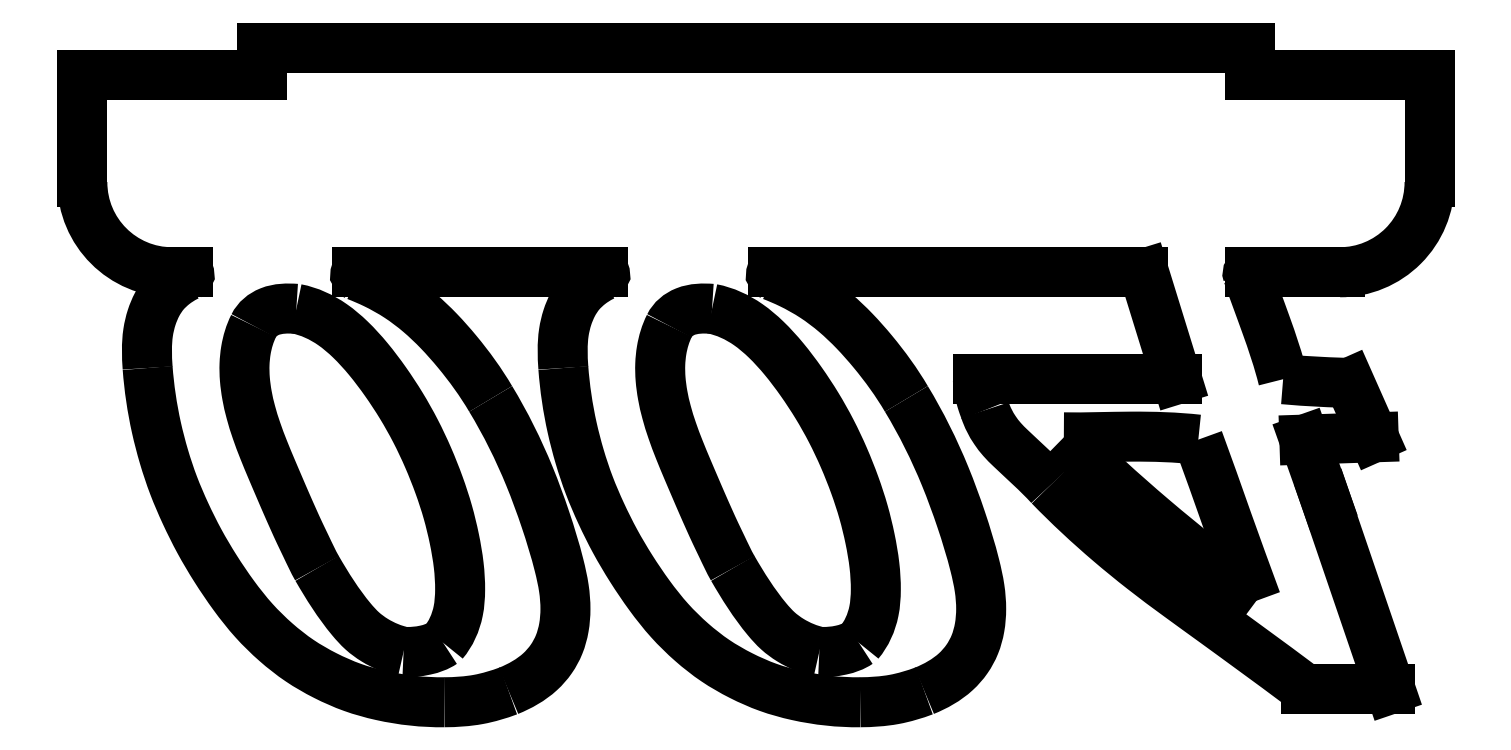
<metadata>
{"format":"dxf","ext":"dxf","renderer":"ezdxf+matplotlib","layout":"modelspace","background":"white","min_lineweight":24,"dpi":150}
</metadata>
<code>
0
SECTION
2
ENTITIES
0
SPLINE
8
0
210
0
220
0
230
1
70
     8
71
     3
72
     9
73
     5
74
     0
42
1e-08
43
1e-08
40
0
40
0
40
0
40
0
40
0.4697
40
1
40
1
40
1
40
1
10
86.47
20
-63.27
30
0
10
85.87
20
-63.68
30
0
10
84.4
20
-64.18
30
0
10
82.87
20
-64.31
30
0
10
82.05
20
-64.27
30
0
0
SPLINE
8
0
210
0
220
0
230
1
70
     8
71
     3
72
    21
73
    17
74
     0
42
1e-08
43
1e-08
40
0
40
0
40
0
40
0
40
0.09952
40
0.158
40
0.2243
40
0.2957
40
0.3678
40
0.4406
40
0.5146
40
0.5885
40
0.6598
40
0.7287
40
0.796
40
0.8578
40
0.9113
40
1
40
1
40
1
40
1
10
70.11
20
-26.07
30
0
10
71.57
20
-26.35
30
0
10
73.72
20
-27.36
30
0
10
76.26
20
-29.53
30
0
10
78.21
20
-31.69
30
0
10
80.07
20
-34.18
30
0
10
81.84
20
-36.85
30
0
10
83.43
20
-39.68
30
0
10
84.82
20
-42.63
30
0
10
86.02
20
-45.65
30
0
10
87.01
20
-48.66
30
0
10
87.73
20
-51.65
30
0
10
88.23
20
-54.54
30
0
10
88.4
20
-57.24
30
0
10
88.2
20
-60.27
30
0
10
87.33
20
-62.26
30
0
10
86.47
20
-63.27
30
0
0
SPLINE
8
0
210
0
220
0
230
1
70
     8
71
     3
72
     9
73
     5
74
     0
42
1e-08
43
1e-08
40
0
40
0
40
0
40
0
40
0.4462
40
1
40
1
40
1
40
1
10
65.36
20
-27.97
30
0
10
65.72
20
-27.22
30
0
10
67.22
20
-26.02
30
0
10
69.13
20
-26
30
0
10
70.11
20
-26.07
30
0
0
SPLINE
8
0
210
0
220
0
230
1
70
     8
71
     3
72
    21
73
    17
74
     0
42
1e-08
43
1e-08
40
0
40
0
40
0
40
0
40
0.09587
40
0.151
40
0.2115
40
0.277
40
0.3474
40
0.4237
40
0.5039
40
0.5838
40
0.6578
40
0.7255
40
0.7879
40
0.8465
40
0.9005
40
1
40
1
40
1
40
1
10
72.42
20
-54.96
30
0
10
71.96
20
-54.16
30
0
10
71.36
20
-52.85
30
0
10
70.47
20
-51.03
30
0
10
69.76
20
-49.45
30
0
10
68.99
20
-47.73
30
0
10
68.19
20
-45.86
30
0
10
67.34
20
-43.86
30
0
10
66.46
20
-41.78
30
0
10
65.67
20
-39.68
30
0
10
65.04
20
-37.65
30
0
10
64.6
20
-35.74
30
0
10
64.36
20
-33.95
30
0
10
64.31
20
-32.27
30
0
10
64.51
20
-30.25
30
0
10
64.93
20
-28.82
30
0
10
65.36
20
-27.97
30
0
0
SPLINE
8
0
210
0
220
0
230
1
70
     8
71
     3
72
    11
73
     7
74
     0
42
1e-08
43
1e-08
40
0
40
0
40
0
40
0
40
0.2526
40
0.3758
40
0.5038
40
1
40
1
40
1
40
1
10
82.05
20
-64.27
30
0
10
80.91
20
-64.03
30
0
10
79.29
20
-63.35
30
0
10
77.4
20
-61.97
30
0
10
75.09
20
-59.39
30
0
10
73.56
20
-56.94
30
0
10
72.42
20
-54.96
30
0
0
SPLINE
8
0
210
0
220
0
230
1
70
     8
71
     3
72
    14
73
    10
74
     0
42
1e-08
43
1e-08
40
0.5102
40
0.5102
40
0.5102
40
0.5102
40
0.6584
40
0.7221
40
0.7805
40
0.8357
40
0.8909
40
0.9479
40
0.9595
40
0.9595
40
0.9595
40
0.9595
10
7.268
20
-32.66
30
0
10
7.178
20
-31.34
30
0
10
7.108
20
-29.42
30
0
10
7.662
20
-27.06
30
0
10
8.267
20
-25.59
30
0
10
9.097
20
-24.31
30
0
10
10.21
20
-23.29
30
0
10
11.14
20
-22.68
30
0
10
11.7
20
-22.42
30
0
10
11.79
20
-22.38
30
0
0
ARC
8
0
10
11.71
20
-22.2
30
0
40
0.2
50
293.9
51
90
0
LINE
8
0
10
11.71
20
-22
30
0
11
10
21
-22
31
0
0
ARC
8
0
10
10
20
-12
30
0
40
10
50
180
51
270
0
LINE
8
0
10
0
20
-12
30
0
11
0
21
0
31
0
0
LINE
8
0
10
0
20
0
30
0
11
20
21
0
31
0
0
LINE
8
0
10
20
20
0
30
0
11
20
21
3
31
0
0
LINE
8
0
10
20
20
3
30
0
11
130
21
3
31
0
0
LINE
8
0
10
130
20
3
30
0
11
130
21
0
31
0
0
LINE
8
0
10
130
20
0
30
0
11
150
21
0
31
0
0
LINE
8
0
10
150
20
0
30
0
11
150
21
-12
31
0
0
ARC
8
0
10
140
20
-12
30
0
40
10
50
270
51
0
0
LINE
8
0
10
140
20
-22
30
0
11
130
21
-22
31
0
0
ARC
8
0
10
130
20
-22.2
30
0
40
0.2
50
90
51
199.5
0
SPLINE
8
0
210
0
220
0
230
1
70
     8
71
     3
72
    10
73
     6
74
     0
42
1e-08
43
1e-08
40
0.02208
40
0.02208
40
0.02208
40
0.02208
40
0.229
40
0.4789
40
0.9811
40
0.9811
40
0.9811
40
0.9811
10
129.8
20
-22.27
30
0
10
130.1
20
-23.1
30
0
10
130.7
20
-24.94
30
0
10
132.1
20
-28.78
30
0
10
133.2
20
-31.82
30
0
10
133.7
20
-33.91
30
0
0
SPLINE
8
0
210
0
220
0
230
1
70
     8
71
     3
72
     9
73
     5
74
     0
42
1e-08
43
1e-08
40
0
40
0
40
0
40
0
40
0.5798
40
1
40
1
40
1
40
1
10
133.7
20
-33.91
30
0
10
135.1
20
-34.04
30
0
10
137.6
20
-34.19
30
0
10
140
20
-34.31
30
0
10
141.1
20
-34.3
30
0
0
LINE
8
0
10
141.1
20
-34.3
30
0
11
143.8
21
-40.38
31
0
0
LINE
8
0
10
143.8
20
-40.38
30
0
11
136.1
21
-40.63
31
0
0
LINE
8
0
10
136.1
20
-40.63
30
0
11
138.4
21
-47.38
31
0
0
LINE
8
0
10
138.4
20
-47.38
30
0
11
145.6
21
-68.41
31
0
0
LINE
8
0
10
145.6
20
-68.41
30
0
11
136.2
21
-68.41
31
0
0
SPLINE
8
0
210
0
220
0
230
1
70
     8
71
     3
72
    13
73
     9
74
     0
42
1e-08
43
1e-08
40
0
40
0
40
0
40
0
40
0.2195
40
0.3443
40
0.4795
40
0.6171
40
0.7494
40
1
40
1
40
1
40
1
10
136.2
20
-68.41
30
0
10
134.1
20
-66.81
30
0
10
130.7
20
-64.34
30
0
10
126
20
-60.9
30
0
10
122.1
20
-58.08
30
0
10
118.1
20
-55.15
30
0
10
113.2
20
-51.15
30
0
10
109.8
20
-47.98
30
0
10
107.7
20
-45.79
30
0
0
SPLINE
8
0
210
0
220
0
230
1
70
     8
71
     3
72
    11
73
     7
74
     0
42
1e-08
43
1e-08
40
0
40
0
40
0
40
0
40
0.539
40
0.6611
40
0.7756
40
1
40
1
40
1
40
1
10
107.7
20
-45.79
30
0
10
106.3
20
-44.3
30
0
10
104.5
20
-42.69
30
0
10
102.4
20
-40.66
30
0
10
101.3
20
-39.28
30
0
10
100.8
20
-38.15
30
0
10
100.5
20
-37.35
30
0
0
SPLINE
8
0
210
0
220
0
230
1
70
     8
71
     2
72
     6
73
     3
74
     0
42
1e-08
43
1e-08
40
0
40
0
40
0
40
1
40
1
40
1
10
100.5
20
-37.35
30
0
10
99.83
20
-35.69
30
0
10
99.7
20
-33.91
30
0
0
LINE
8
0
10
99.7
20
-33.91
30
0
11
121.9
21
-33.91
31
0
0
LINE
8
0
10
121.9
20
-33.91
30
0
11
118.2
21
-22.14
31
0
0
ARC
8
0
10
118
20
-22.2
30
0
40
0.2
50
17.17
51
90
0
LINE
8
0
10
118
20
-22
30
0
11
76.88
21
-22
31
0
0
ARC
8
0
10
76.88
20
-22.2
30
0
40
0.2
50
90
51
249
0
SPLINE
8
0
210
0
220
0
230
1
70
     8
71
     3
72
    13
73
     9
74
     0
42
1e-08
43
1e-08
40
0.04529
40
0.04529
40
0.04529
40
0.04529
40
0.1331
40
0.254
40
0.3723
40
0.4905
40
0.6128
40
0.8706
40
0.8706
40
0.8706
40
0.8706
10
76.81
20
-22.39
30
0
10
77.49
20
-22.65
30
0
10
79.1
20
-23.34
30
0
10
81.49
20
-24.67
30
0
10
83.87
20
-26.48
30
0
10
86.04
20
-28.55
30
0
10
88.79
20
-31.67
30
0
10
90.66
20
-34.24
30
0
10
91.75
20
-36.1
30
0
0
SPLINE
8
0
210
0
220
0
230
1
70
     8
71
     3
72
    17
73
    13
74
     0
42
1e-08
43
1e-08
40
0
40
0
40
0
40
0
40
0.2615
40
0.4004
40
0.5452
40
0.6155
40
0.6782
40
0.7346
40
0.7874
40
0.8374
40
0.8881
40
1
40
1
40
1
40
1
10
91.75
20
-36.1
30
0
10
93.41
20
-38.85
30
0
10
95.61
20
-43.28
30
0
10
97.91
20
-49.58
30
0
10
99.19
20
-53.75
30
0
10
99.94
20
-57.09
30
0
10
100.1
20
-59.42
30
0
10
99.97
20
-61.54
30
0
10
99.45
20
-63.44
30
0
10
98.54
20
-65.11
30
0
10
96.8
20
-67.1
30
0
10
95.01
20
-68.09
30
0
10
93.74
20
-68.61
30
0
0
SPLINE
8
0
210
0
220
0
230
1
70
     8
71
     3
72
     9
73
     5
74
     0
42
1e-08
43
1e-08
40
0
40
0
40
0
40
0
40
0.4801
40
1
40
1
40
1
40
1
10
93.74
20
-68.61
30
0
10
92.65
20
-69.01
30
0
10
90.31
20
-69.72
30
0
10
87.87
20
-69.87
30
0
10
86.61
20
-69.88
30
0
0
SPLINE
8
0
210
0
220
0
230
1
70
     8
71
     3
72
    21
73
    17
74
     0
42
1e-08
43
1e-08
40
0
40
0
40
0
40
0
40
0.1293
40
0.1904
40
0.2503
40
0.3105
40
0.3715
40
0.434
40
0.4995
40
0.5654
40
0.63
40
0.693
40
0.7549
40
0.8166
40
0.8778
40
1
40
1
40
1
40
1
10
86.61
20
-69.88
30
0
10
84.24
20
-69.91
30
0
10
80.76
20
-69.52
30
0
10
76.34
20
-68.3
30
0
10
73.3
20
-66.95
30
0
10
70.42
20
-65.3
30
0
10
67.78
20
-63.22
30
0
10
65.31
20
-60.8
30
0
10
63.11
20
-58.01
30
0
10
61.1
20
-55.04
30
0
10
59.3
20
-52
30
0
10
57.76
20
-48.89
30
0
10
56.4
20
-45.76
30
0
10
55.34
20
-42.55
30
0
10
54.21
20
-38.21
30
0
10
53.72
20
-34.89
30
0
10
53.55
20
-32.66
30
0
0
SPLINE
8
0
210
0
220
0
230
1
70
     8
71
     3
72
    14
73
    10
74
     0
42
1e-08
43
1e-08
40
0.5102
40
0.5102
40
0.5102
40
0.5102
40
0.6584
40
0.7221
40
0.7805
40
0.8357
40
0.8909
40
0.9479
40
0.9595
40
0.9595
40
0.9595
40
0.9595
10
53.55
20
-32.66
30
0
10
53.46
20
-31.34
30
0
10
53.39
20
-29.42
30
0
10
53.95
20
-27.06
30
0
10
54.55
20
-25.59
30
0
10
55.38
20
-24.31
30
0
10
56.49
20
-23.29
30
0
10
57.43
20
-22.68
30
0
10
57.98
20
-22.42
30
0
10
58.08
20
-22.38
30
0
0
ARC
8
0
10
57.99
20
-22.2
30
0
40
0.2
50
293.9
51
90
0
LINE
8
0
10
57.99
20
-22
30
0
11
30.6
21
-22
31
0
0
ARC
8
0
10
30.6
20
-22.2
30
0
40
0.2
50
90
51
249
0
SPLINE
8
0
210
0
220
0
230
1
70
     8
71
     3
72
    13
73
     9
74
     0
42
1e-08
43
1e-08
40
0.04529
40
0.04529
40
0.04529
40
0.04529
40
0.1331
40
0.254
40
0.3723
40
0.4905
40
0.6128
40
0.8706
40
0.8706
40
0.8706
40
0.8706
10
30.52
20
-22.39
30
0
10
31.21
20
-22.65
30
0
10
32.81
20
-23.34
30
0
10
35.2
20
-24.67
30
0
10
37.58
20
-26.48
30
0
10
39.75
20
-28.55
30
0
10
42.5
20
-31.67
30
0
10
44.37
20
-34.24
30
0
10
45.46
20
-36.1
30
0
0
SPLINE
8
0
210
0
220
0
230
1
70
     8
71
     3
72
    17
73
    13
74
     0
42
1e-08
43
1e-08
40
0
40
0
40
0
40
0
40
0.2615
40
0.4004
40
0.5452
40
0.6155
40
0.6782
40
0.7346
40
0.7874
40
0.8374
40
0.8881
40
1
40
1
40
1
40
1
10
45.46
20
-36.1
30
0
10
47.13
20
-38.85
30
0
10
49.33
20
-43.28
30
0
10
51.63
20
-49.58
30
0
10
52.91
20
-53.75
30
0
10
53.65
20
-57.09
30
0
10
53.85
20
-59.42
30
0
10
53.68
20
-61.54
30
0
10
53.17
20
-63.44
30
0
10
52.26
20
-65.11
30
0
10
50.52
20
-67.1
30
0
10
48.72
20
-68.09
30
0
10
47.46
20
-68.61
30
0
0
SPLINE
8
0
210
0
220
0
230
1
70
     8
71
     3
72
     9
73
     5
74
     0
42
1e-08
43
1e-08
40
0
40
0
40
0
40
0
40
0.4801
40
1
40
1
40
1
40
1
10
47.46
20
-68.61
30
0
10
46.36
20
-69.01
30
0
10
44.02
20
-69.72
30
0
10
41.58
20
-69.87
30
0
10
40.32
20
-69.88
30
0
0
SPLINE
8
0
210
0
220
0
230
1
70
     8
71
     3
72
    21
73
    17
74
     0
42
1e-08
43
1e-08
40
0
40
0
40
0
40
0
40
0.1293
40
0.1904
40
0.2503
40
0.3105
40
0.3715
40
0.434
40
0.4995
40
0.5654
40
0.63
40
0.693
40
0.7549
40
0.8166
40
0.8778
40
1
40
1
40
1
40
1
10
40.32
20
-69.88
30
0
10
37.95
20
-69.91
30
0
10
34.48
20
-69.52
30
0
10
30.05
20
-68.3
30
0
10
27.02
20
-66.95
30
0
10
24.14
20
-65.3
30
0
10
21.5
20
-63.22
30
0
10
19.02
20
-60.8
30
0
10
16.82
20
-58.01
30
0
10
14.82
20
-55.04
30
0
10
13.01
20
-52
30
0
10
11.47
20
-48.89
30
0
10
10.12
20
-45.76
30
0
10
9.054
20
-42.55
30
0
10
7.924
20
-38.21
30
0
10
7.435
20
-34.89
30
0
10
7.268
20
-32.66
30
0
0
SPLINE
8
0
210
0
220
0
230
1
70
     8
71
     3
72
     9
73
     5
74
     0
42
1e-08
43
1e-08
40
0
40
0
40
0
40
0
40
0.4697
40
1
40
1
40
1
40
1
10
40.18
20
-63.27
30
0
10
39.58
20
-63.68
30
0
10
38.12
20
-64.18
30
0
10
36.58
20
-64.31
30
0
10
35.77
20
-64.27
30
0
0
SPLINE
8
0
210
0
220
0
230
1
70
     8
71
     3
72
    21
73
    17
74
     0
42
1e-08
43
1e-08
40
0
40
0
40
0
40
0
40
0.09952
40
0.158
40
0.2243
40
0.2957
40
0.3678
40
0.4406
40
0.5146
40
0.5885
40
0.6598
40
0.7287
40
0.796
40
0.8578
40
0.9113
40
1
40
1
40
1
40
1
10
23.82
20
-26.07
30
0
10
25.28
20
-26.35
30
0
10
27.44
20
-27.36
30
0
10
29.97
20
-29.53
30
0
10
31.92
20
-31.69
30
0
10
33.79
20
-34.18
30
0
10
35.55
20
-36.85
30
0
10
37.14
20
-39.68
30
0
10
38.53
20
-42.63
30
0
10
39.73
20
-45.65
30
0
10
40.72
20
-48.66
30
0
10
41.44
20
-51.65
30
0
10
41.95
20
-54.54
30
0
10
42.12
20
-57.24
30
0
10
41.91
20
-60.27
30
0
10
41.04
20
-62.26
30
0
10
40.18
20
-63.27
30
0
0
SPLINE
8
0
210
0
220
0
230
1
70
     8
71
     3
72
     9
73
     5
74
     0
42
1e-08
43
1e-08
40
0
40
0
40
0
40
0
40
0.4462
40
1
40
1
40
1
40
1
10
19.07
20
-27.97
30
0
10
19.43
20
-27.22
30
0
10
20.93
20
-26.02
30
0
10
22.85
20
-26
30
0
10
23.82
20
-26.07
30
0
0
SPLINE
8
0
210
0
220
0
230
1
70
     8
71
     3
72
    21
73
    17
74
     0
42
1e-08
43
1e-08
40
0
40
0
40
0
40
0
40
0.09587
40
0.151
40
0.2115
40
0.277
40
0.3474
40
0.4237
40
0.5039
40
0.5838
40
0.6578
40
0.7255
40
0.7879
40
0.8465
40
0.9005
40
1
40
1
40
1
40
1
10
26.13
20
-54.96
30
0
10
25.67
20
-54.16
30
0
10
25.08
20
-52.85
30
0
10
24.18
20
-51.03
30
0
10
23.47
20
-49.45
30
0
10
22.71
20
-47.73
30
0
10
21.91
20
-45.86
30
0
10
21.05
20
-43.86
30
0
10
20.18
20
-41.78
30
0
10
19.38
20
-39.68
30
0
10
18.75
20
-37.65
30
0
10
18.31
20
-35.74
30
0
10
18.07
20
-33.95
30
0
10
18.02
20
-32.27
30
0
10
18.22
20
-30.25
30
0
10
18.64
20
-28.82
30
0
10
19.07
20
-27.97
30
0
0
SPLINE
8
0
210
0
220
0
230
1
70
     8
71
     3
72
    11
73
     7
74
     0
42
1e-08
43
1e-08
40
0
40
0
40
0
40
0
40
0.2526
40
0.3758
40
0.5038
40
1
40
1
40
1
40
1
10
35.77
20
-64.27
30
0
10
34.62
20
-64.03
30
0
10
33
20
-63.35
30
0
10
31.12
20
-61.97
30
0
10
28.81
20
-59.39
30
0
10
27.27
20
-56.94
30
0
10
26.13
20
-54.96
30
0
0
SPLINE
8
0
210
0
220
0
230
1
70
     8
71
     3
72
     9
73
     5
74
     0
42
1e-08
43
1e-08
40
0
40
0
40
0
40
0
40
0.5246
40
1
40
1
40
1
40
1
10
130.7
20
-58.58
30
0
10
126.8
20
-55.65
30
0
10
119.4
20
-49.84
30
0
10
112.5
20
-43.51
30
0
10
109.3
20
-40.38
30
0
0
SPLINE
8
0
210
0
220
0
230
1
70
     8
71
     3
72
     9
73
     5
74
     0
42
1e-08
43
1e-08
40
0
40
0
40
0
40
0
40
0.5018
40
1
40
1
40
1
40
1
10
124.3
20
-40.63
30
0
10
125.4
20
-43.63
30
0
10
127.4
20
-49.63
30
0
10
129.6
20
-55.6
30
0
10
130.7
20
-58.58
30
0
0
SPLINE
8
0
210
0
220
0
230
1
70
     8
71
     3
72
     9
73
     5
74
     0
42
1e-08
43
1e-08
40
0
40
0
40
0
40
0
40
0.4997
40
1
40
1
40
1
40
1
10
109.3
20
-40.38
30
0
10
111.8
20
-40.42
30
0
10
116.8
20
-40.22
30
0
10
121.8
20
-40.36
30
0
10
124.3
20
-40.63
30
0
0
ENDSEC
0
EOF

</code>
